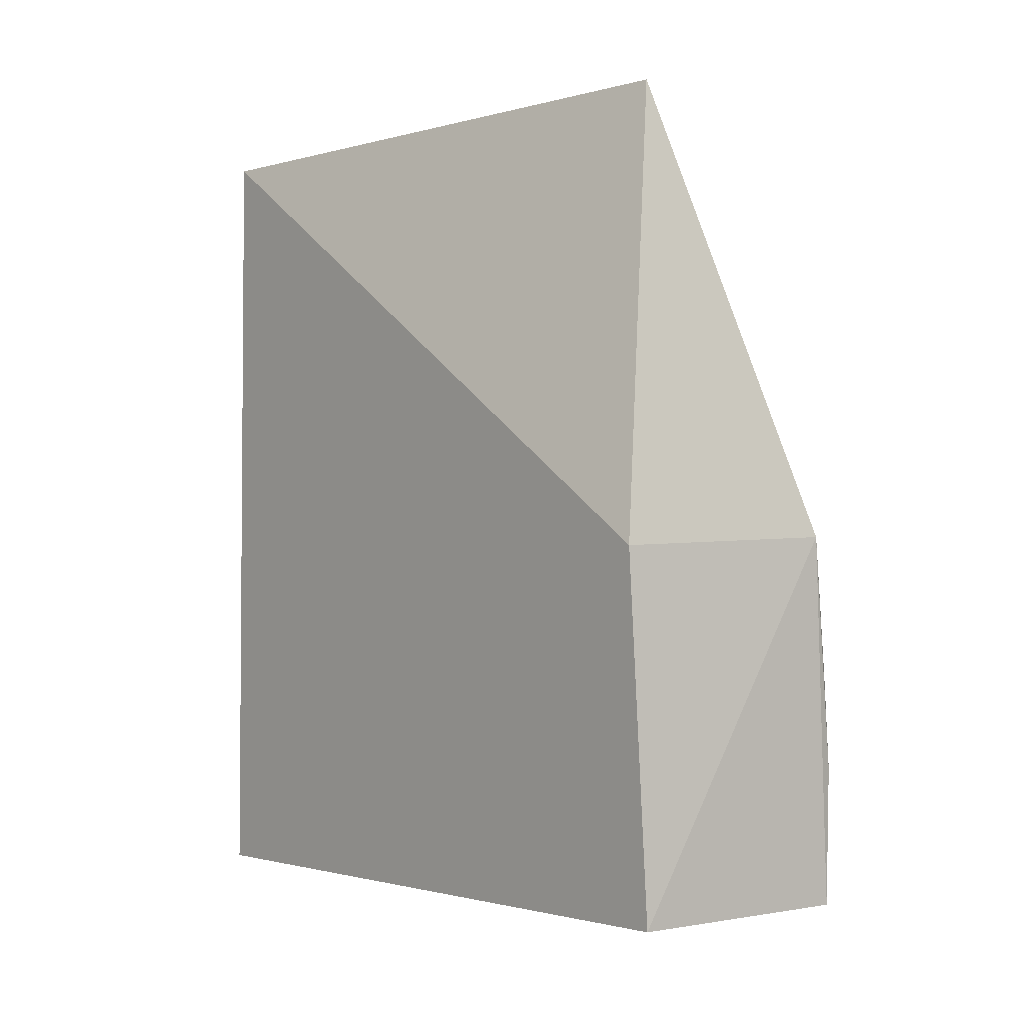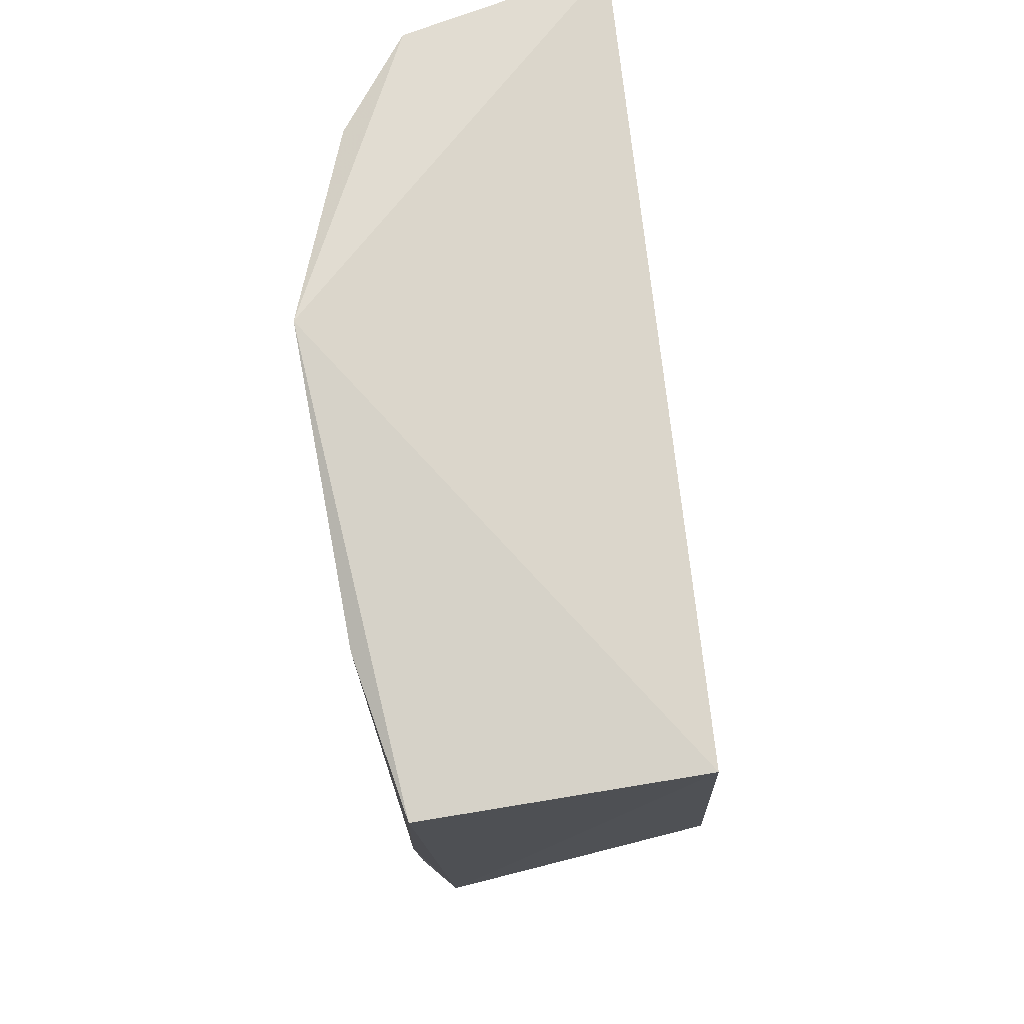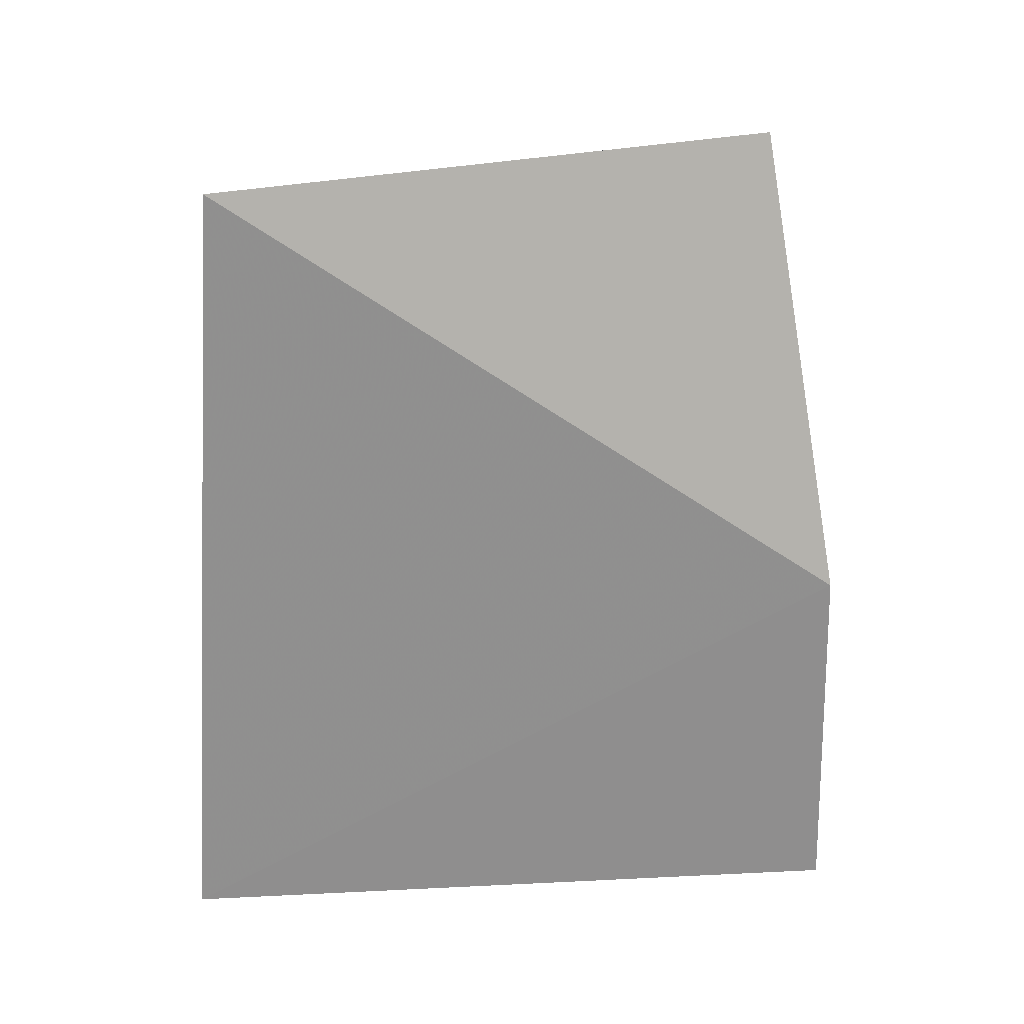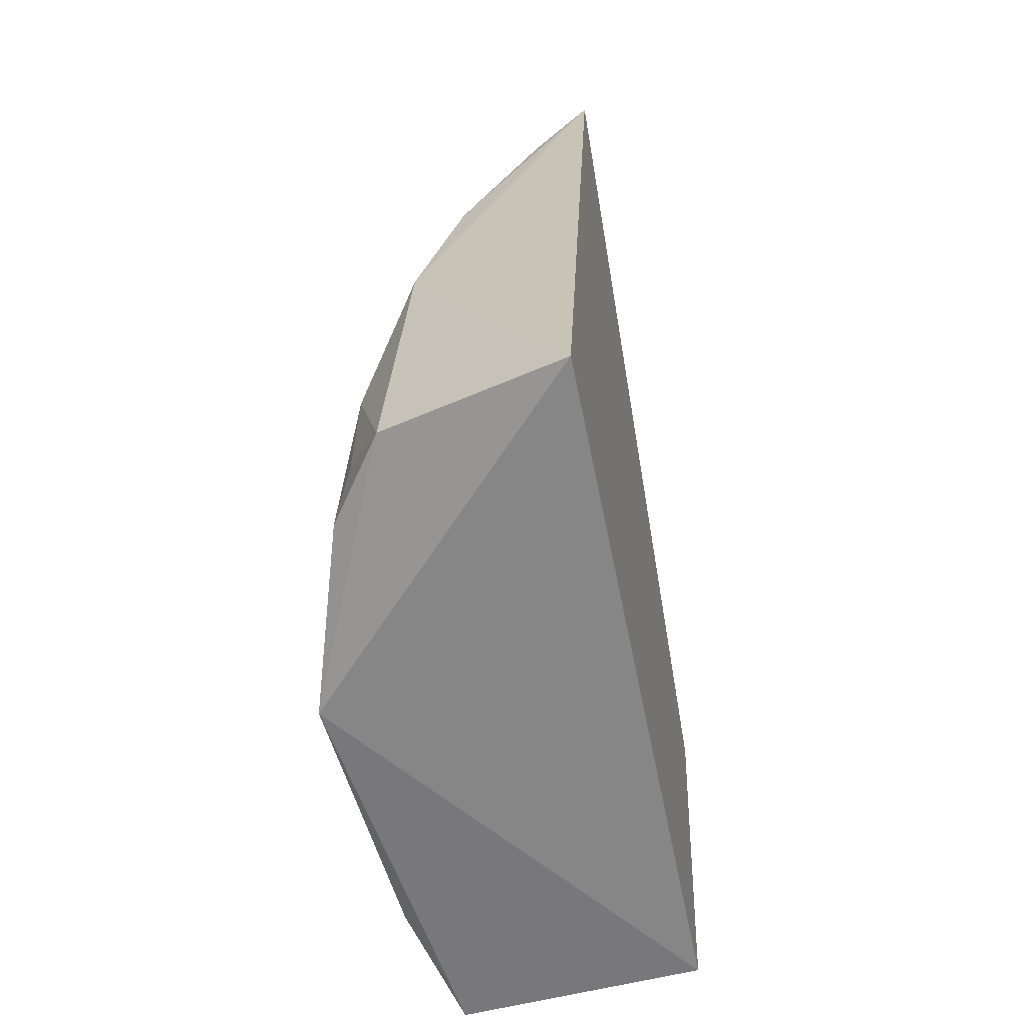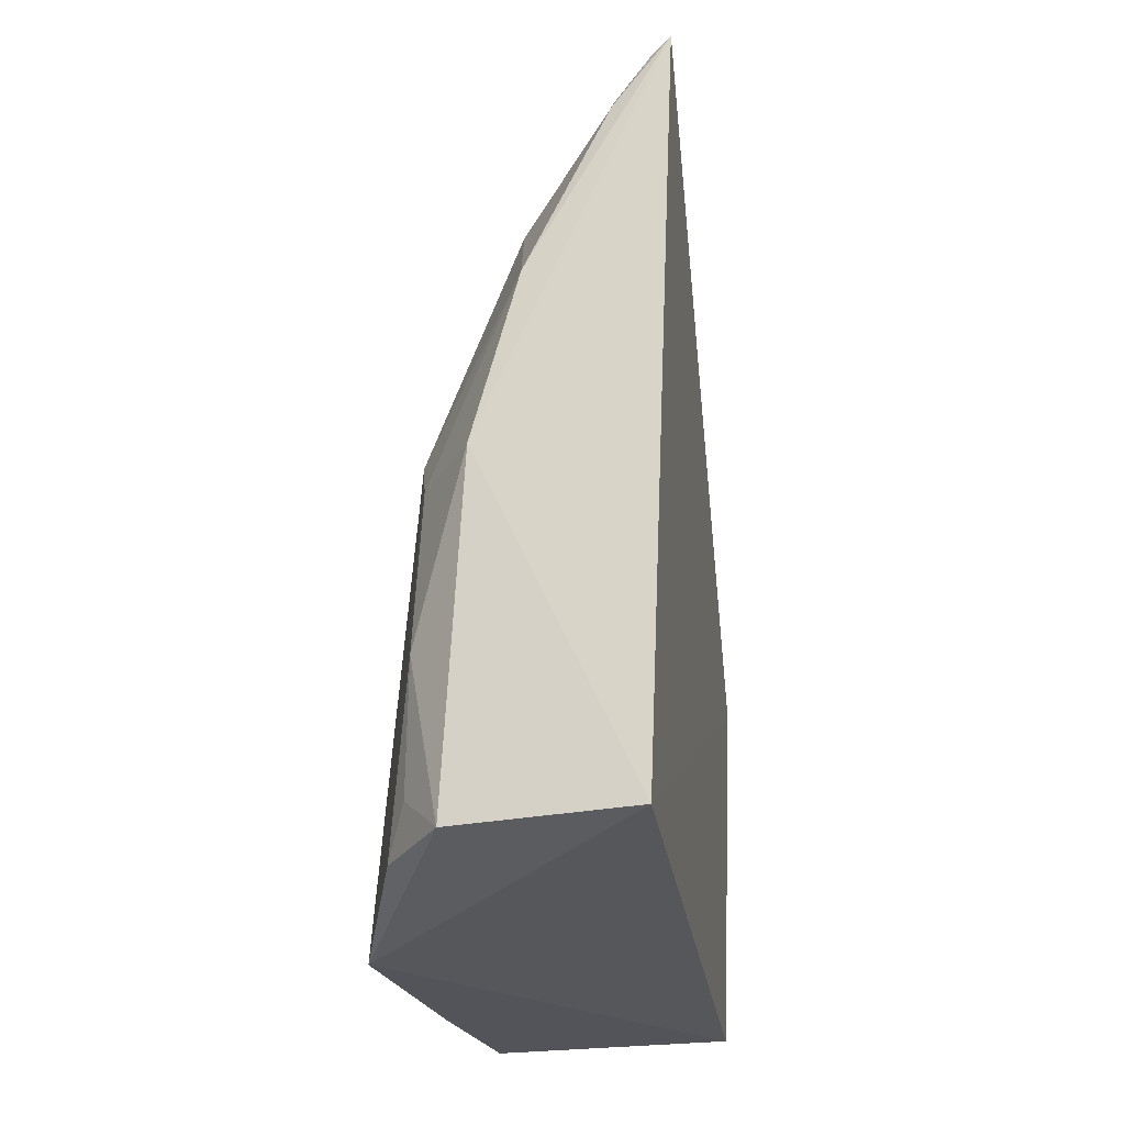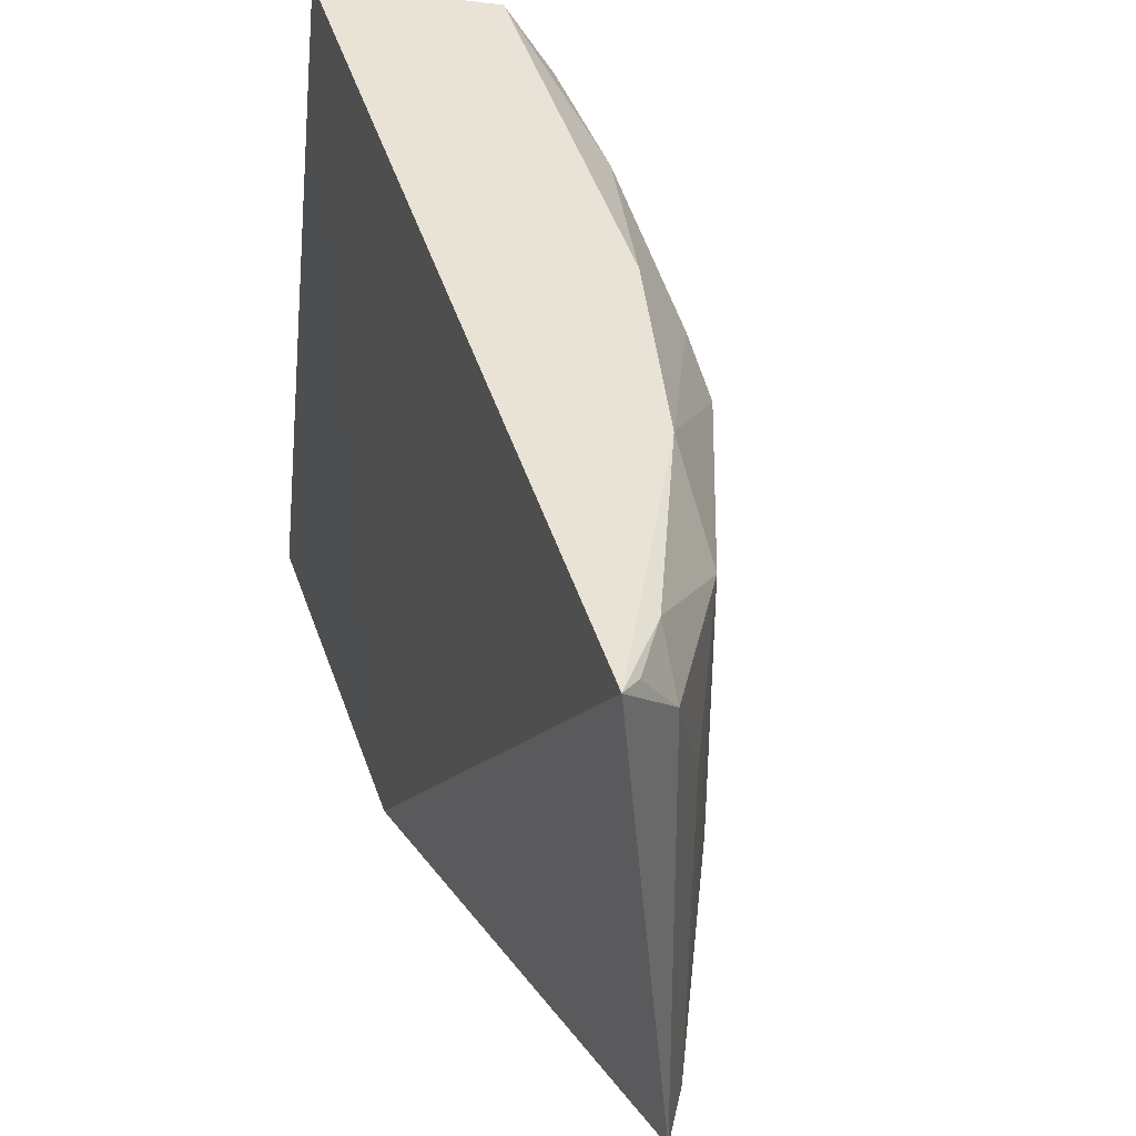
<metadata>
{"format":"obj","ext":"obj","renderer":"f3d","projection":"perspective","resolution":1024,"background":"white","views":[{"elev":-0.9,"azim":132.7,"up":"+Y"},{"elev":-15.7,"azim":0.1,"up":"+Z"},{"elev":22.9,"azim":79.3,"up":"+Y"},{"elev":-61.3,"azim":4.9,"up":"+Y"},{"elev":-27.7,"azim":1.9,"up":"+Y"},{"elev":47.0,"azim":159.0,"up":"+Z"}]}
</metadata>
<code>
v -0.4091 -0.02907 0.1183
v -0.3841 -0.02713 -0.1
v -0.3796 0.08818 -0.09676
v -0.3985 0.227 0.1037
v -0.4902 -0.03614 0.01412
v -0.4586 0.08921 0.09509
v -0.4606 0.01646 -0.1129
v -0.4639 -0.02708 0.09887
v -0.4512 0.09074 -0.1146
v -0.4598 -0.0271 -0.1125
v -0.4741 0.03059 0.08072
v -0.4112 0.2357 -0.07799
v -0.4743 0.04441 -0.05679
v -0.4747 -0.02775 -0.07011
v -0.4793 -0.0271 0.0709
v -0.4443 0.1755 0.07189
v -0.4599 0.07448 -0.1006
v -0.4742 0.01588 -0.0715
v -0.4746 0.1038 0.05544
v -0.4744 -0.01266 0.0811
v -0.4439 0.1478 0.09458
v -0.4159 0.2191 0.08262
v -0.459 0.04557 -0.1123
v -0.4433 0.1633 -0.07354
v -0.4728 0.08854 0.0682
v -0.4747 0.07298 -0.02533
v -0.4284 0.2047 0.03795
v -0.4169 0.2046 0.09789
v -0.4288 0.2062 -0.0725
v -0.444 0.1783 -0.02824
v -0.4587 0.1033 -0.07352
v -0.405 0.2218 0.09998
v -0.4205 0.2223 -0.07343
f 1 2 3
f 1 3 4
f 5 2 1
f 6 1 4
f 8 5 1
f 8 1 6
f 9 3 2
f 10 2 5
f 10 9 2
f 10 7 9
f 11 8 6
f 12 4 3
f 12 3 9
f 14 10 5
f 14 7 10
f 15 5 8
f 18 7 14
f 18 13 17
f 18 14 5
f 18 5 13
f 19 15 11
f 19 5 15
f 20 15 8
f 20 8 11
f 20 11 15
f 21 6 4
f 21 16 19
f 22 4 12
f 23 17 9
f 23 9 7
f 23 18 17
f 23 7 18
f 24 9 17
f 25 19 11
f 25 11 6
f 25 21 19
f 25 6 21
f 26 13 5
f 26 5 19
f 26 17 13
f 27 22 12
f 27 16 22
f 28 21 4
f 28 22 16
f 28 16 21
f 29 12 9
f 29 9 24
f 30 26 19
f 30 24 26
f 30 29 24
f 30 19 16
f 31 26 24
f 31 24 17
f 31 17 26
f 32 28 4
f 32 4 22
f 32 22 28
f 33 27 12
f 33 12 29
f 33 29 30
f 33 30 16
f 33 16 27

</code>
